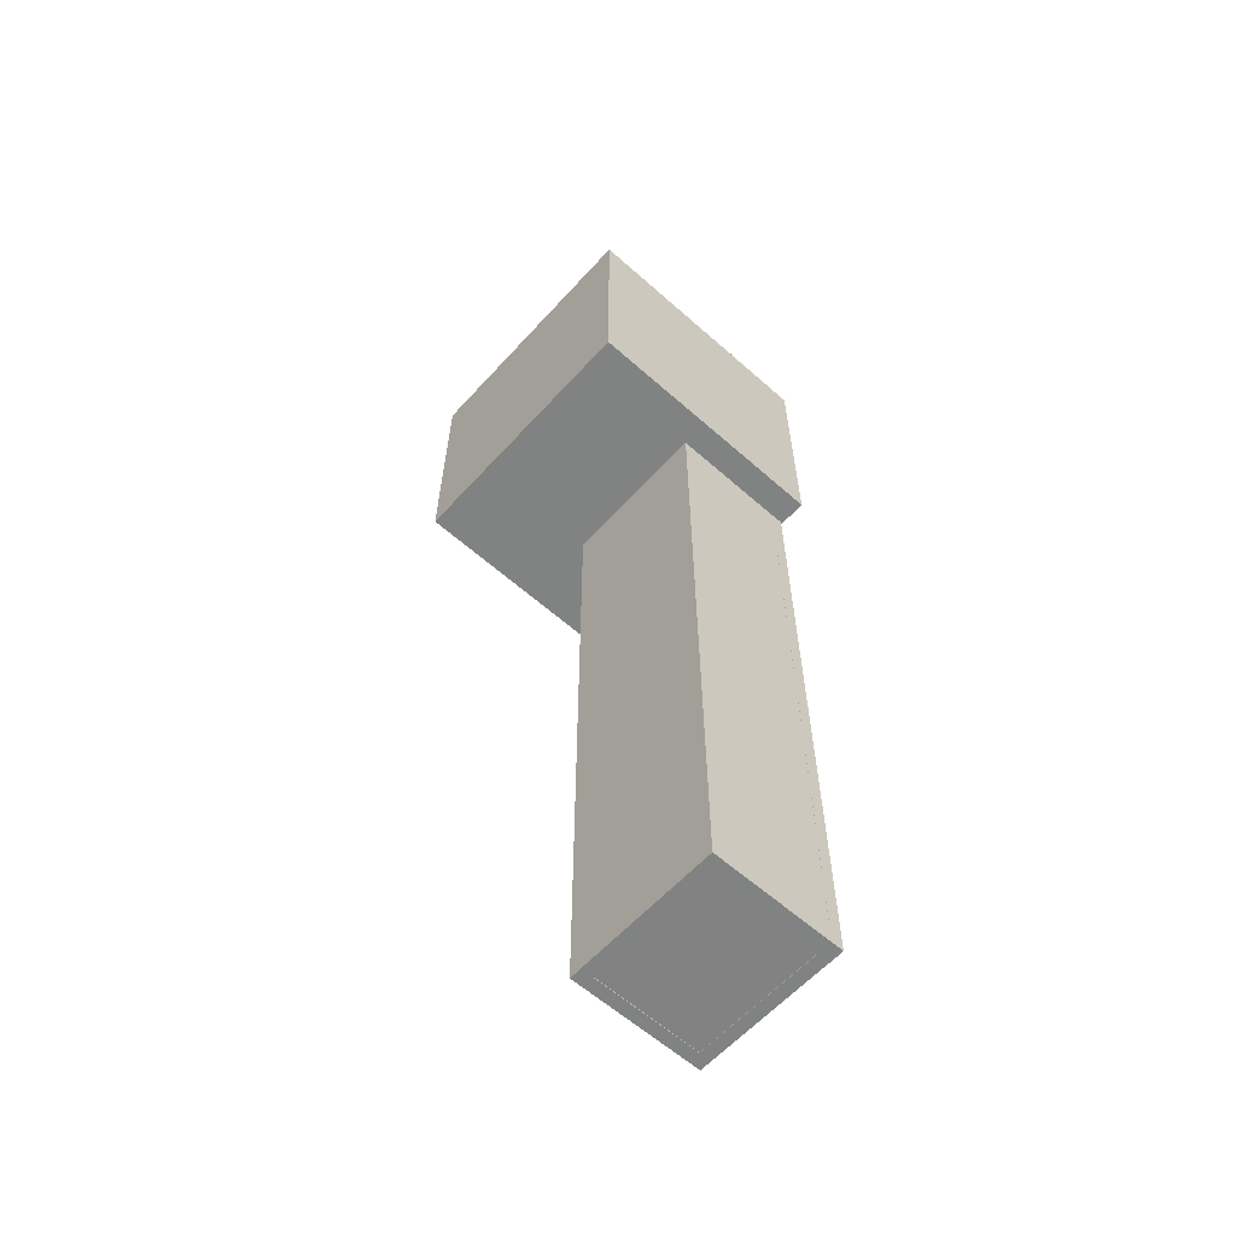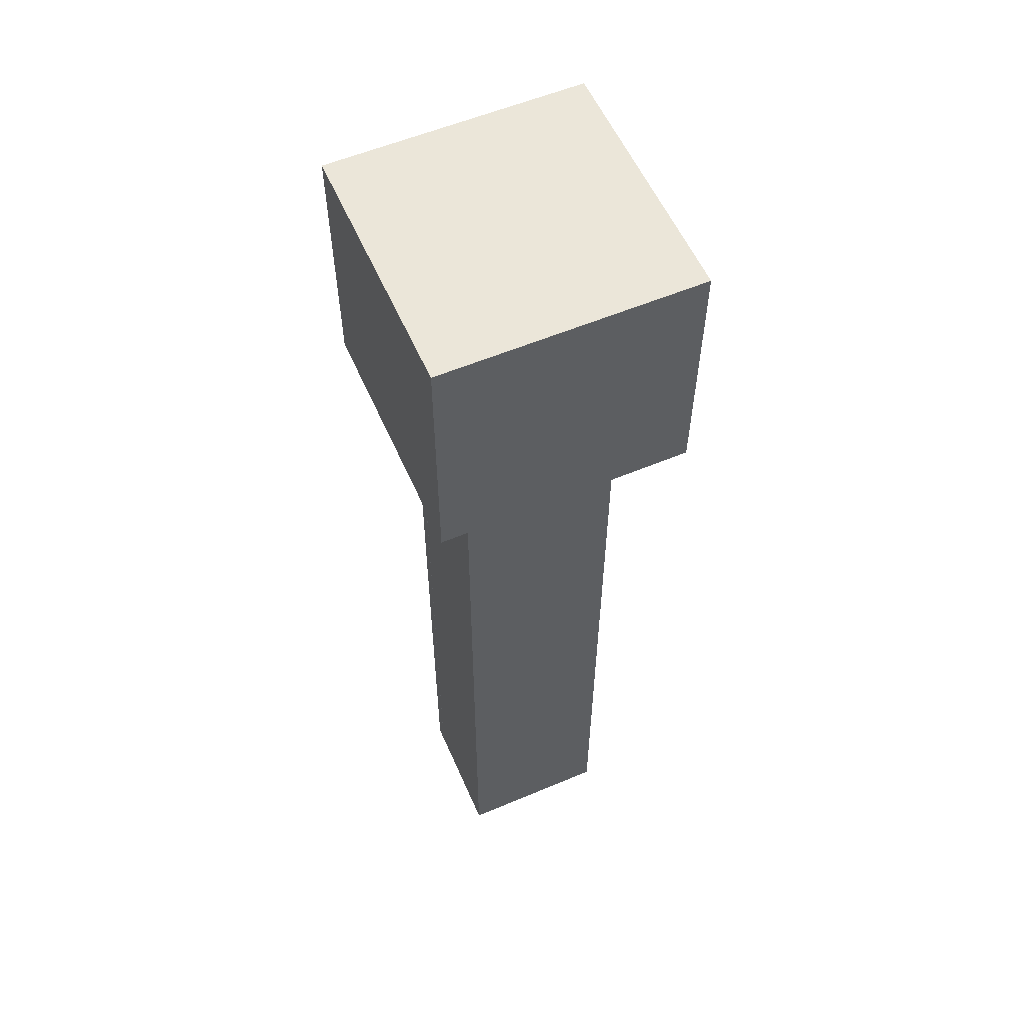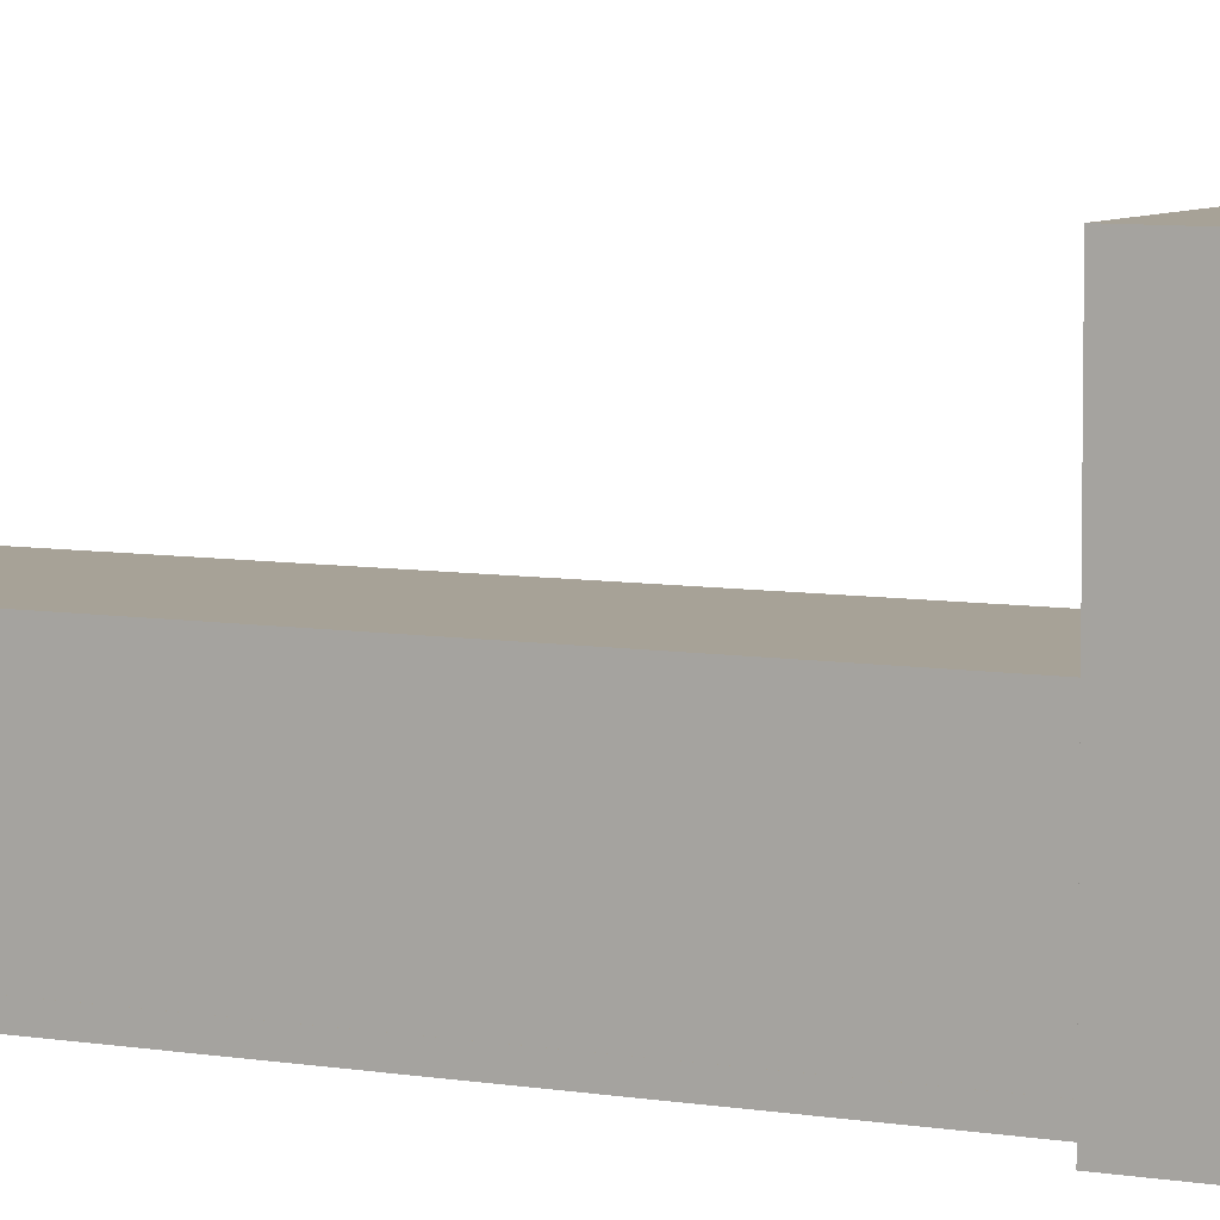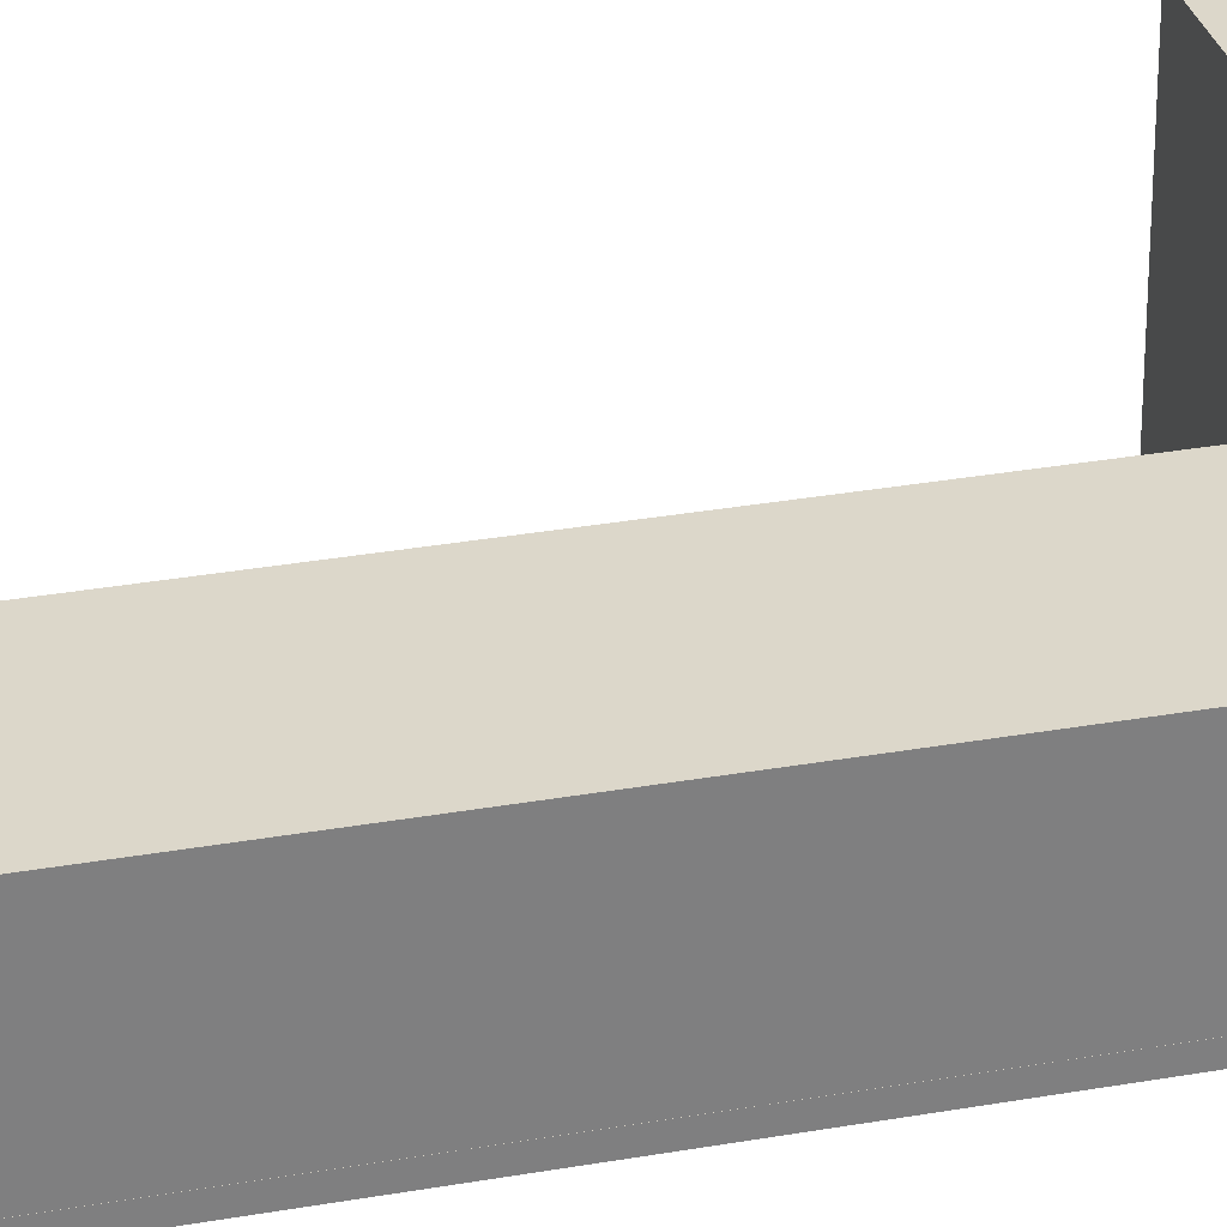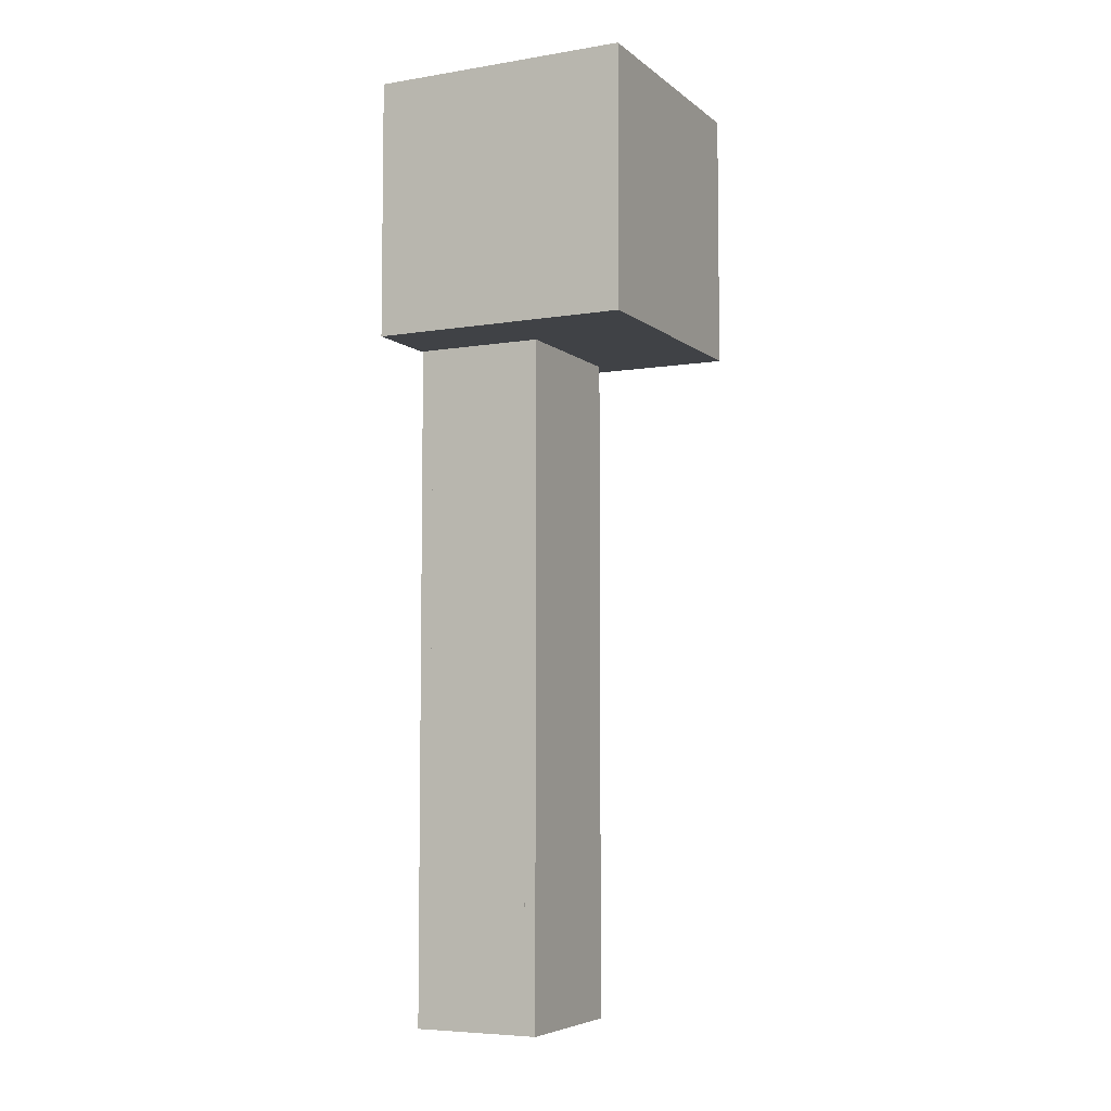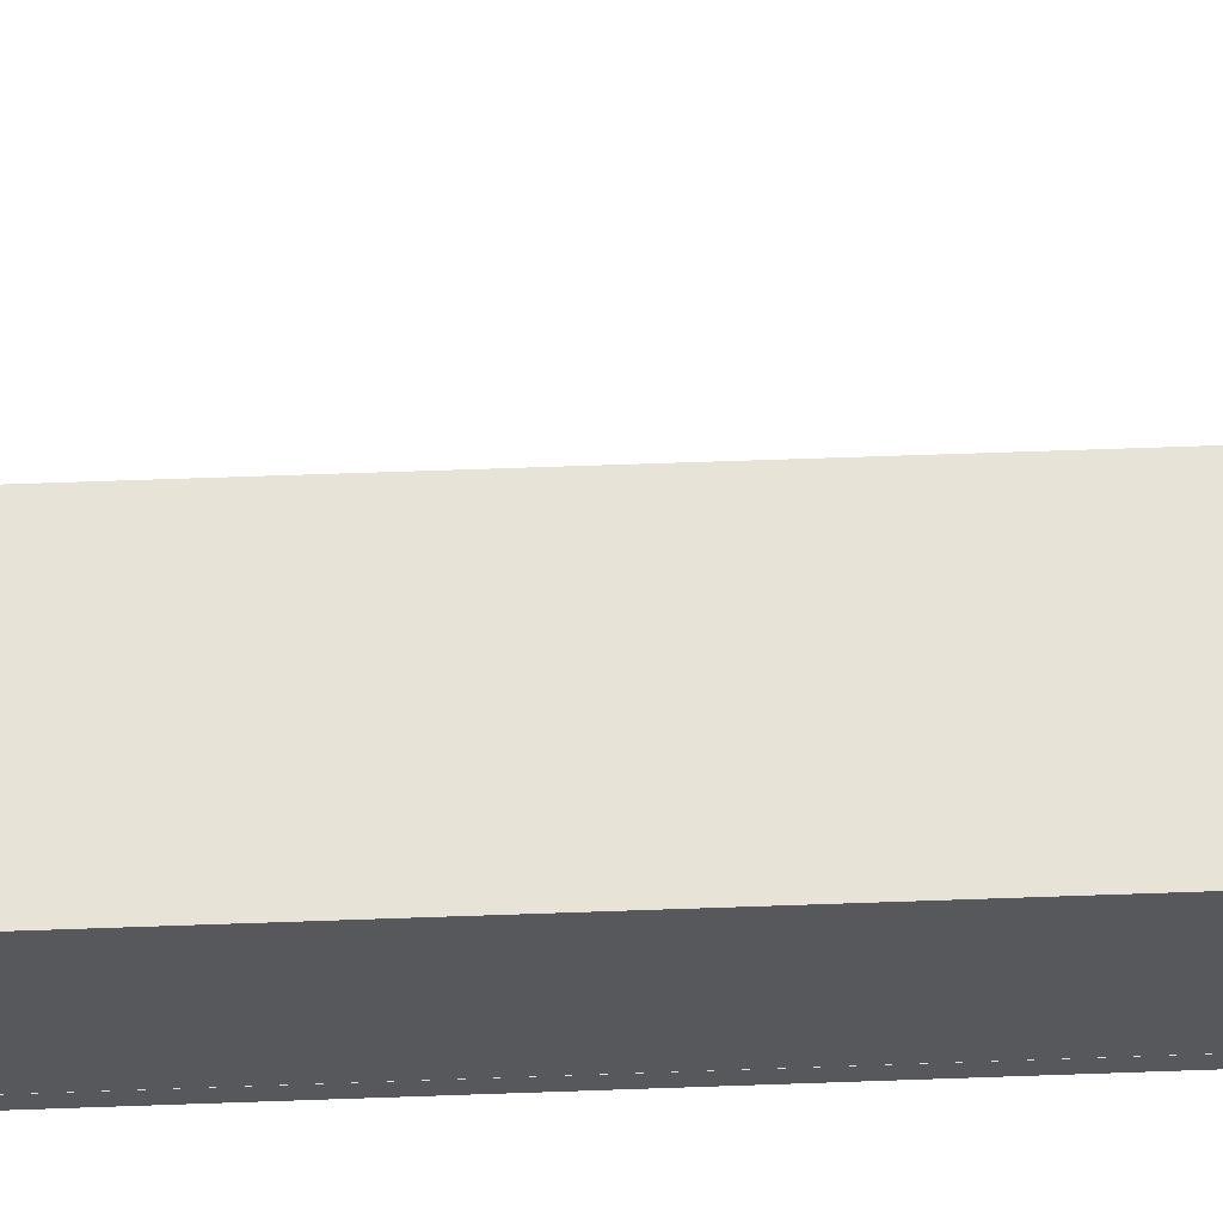
<metadata>
{"format":"obj","ext":"obj","renderer":"f3d","projection":"perspective","resolution":1024,"background":"white","views":[{"elev":-60.6,"azim":-132.1,"up":"+Z"},{"elev":57.4,"azim":-23.6,"up":"+Z"},{"elev":6.6,"azim":-62.1,"up":"+Y"},{"elev":30.4,"azim":-104.5,"up":"+Y"},{"elev":-6.1,"azim":116.1,"up":"+Z"},{"elev":61.9,"azim":-92.1,"up":"+Y"}]}
</metadata>
<code>
o Cube.001_Cube.007
v -3.863 0.5446 30.59
v -3.863 13.72 30.59
v -3.863 0.5446 17.41
v -3.863 13.72 17.41
v 9.316 0.5446 30.59
v 9.316 13.72 30.59
v 9.316 0.5446 17.41
v 9.316 13.72 17.41
v 4.616 6.636 17.41
v 4.653 1.218 17.41
v -1.842 1.252 17.41
v -1.832 6.652 17.41
v 5.25 1.25 -17.44
v 5.25 0.6354 -17.44
v 5.25 1.25 17.44
v 5.25 0.6354 17.44
v -2.45 1.25 -17.44
v -2.45 0.6354 -17.44
v -2.45 1.25 17.44
v -2.45 0.6354 17.44
v 5.25 7.264 -17.44
v 5.25 6.649 -17.44
v 5.25 7.264 17.44
v 5.25 6.649 17.44
v -2.45 7.264 -17.44
v -2.45 6.649 -17.44
v -2.45 7.264 17.44
v -2.45 6.649 17.44
v 5.251 1.248 -17.44
v 4.637 1.248 -17.44
v 5.251 1.248 17.44
v 4.637 1.248 17.44
v 5.251 6.665 -17.44
v 4.637 6.665 -17.44
v 5.251 6.665 17.44
v 4.637 6.665 17.44
v -1.831 1.248 -17.44
v -2.446 1.248 -17.44
v -1.831 1.248 17.44
v -2.446 1.248 17.44
v -1.831 6.665 -17.44
v -2.446 6.665 -17.44
v -1.831 6.665 17.44
v -2.446 6.665 17.44
v 4.728 6.671 -17.4
v 4.73 6.668 -16.78
v -1.884 6.661 -17.37
v -1.882 6.659 -16.76
v 4.736 1.254 -17.42
v 4.738 1.252 -16.81
v -1.876 1.245 -17.4
v -1.874 1.242 -16.78
f 2 3 1
f 3 10 7
f 8 5 7
f 6 1 5
f 7 1 3
f 4 6 8
f 9 12 4
f 17 15 13
f 15 20 16
f 19 18 20
f 14 20 18
f 13 16 14
f 17 14 18
f 2 4 3
f 3 11 10
f 8 6 5
f 6 2 1
f 7 5 1
f 4 2 6
f 8 7 9
f 7 10 9
f 11 3 12
f 3 4 12
f 8 9 4
f 17 19 15
f 15 19 20
f 19 17 18
f 14 16 20
f 13 15 16
f 17 13 14
f 25 23 21
f 23 28 24
f 27 26 28
f 22 28 26
f 21 24 22
f 25 22 26
f 25 27 23
f 23 27 28
f 27 25 26
f 22 24 28
f 21 23 24
f 25 21 22
f 33 31 29
f 31 36 32
f 35 34 36
f 30 36 34
f 29 32 30
f 33 30 34
f 33 35 31
f 31 35 36
f 35 33 34
f 30 32 36
f 29 31 32
f 33 29 30
f 41 39 37
f 39 44 40
f 43 42 44
f 38 44 42
f 37 40 38
f 41 38 42
f 41 43 39
f 39 43 44
f 43 41 42
f 38 40 44
f 37 39 40
f 41 37 38
f 49 47 45
f 47 52 48
f 51 50 52
f 50 48 52
f 46 47 48
f 49 46 50
f 49 51 47
f 47 51 52
f 51 49 50
f 50 46 48
f 46 45 47
f 49 45 46

</code>
